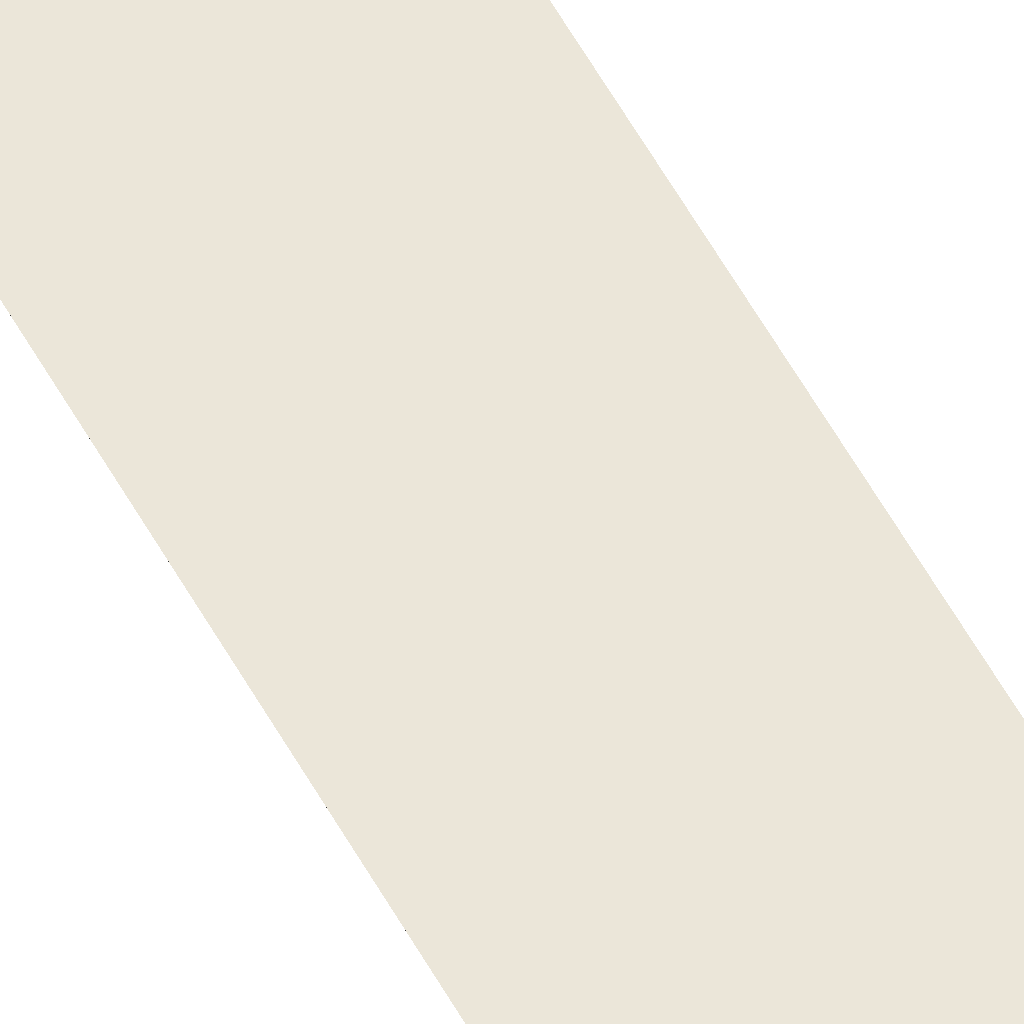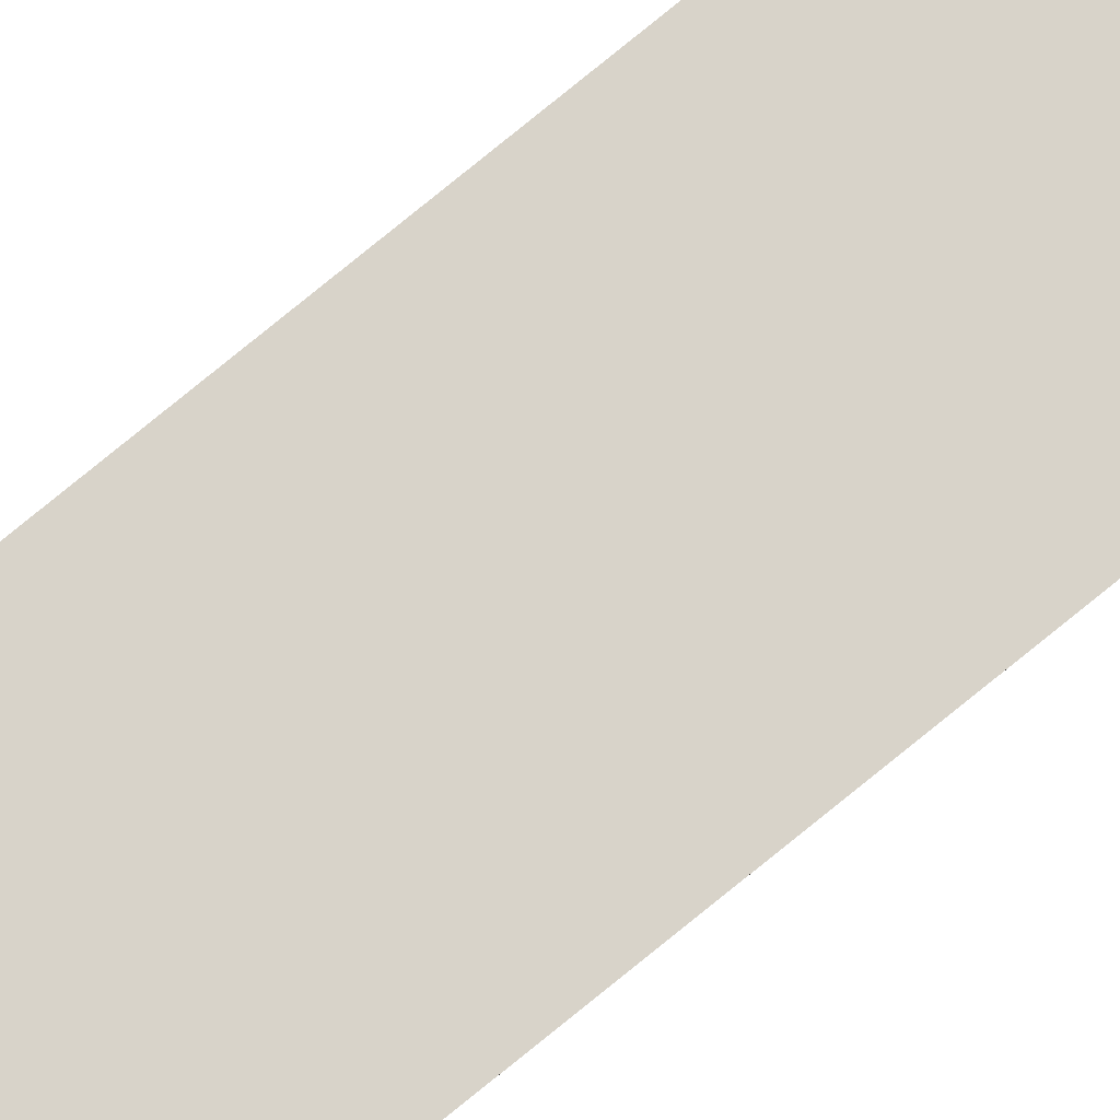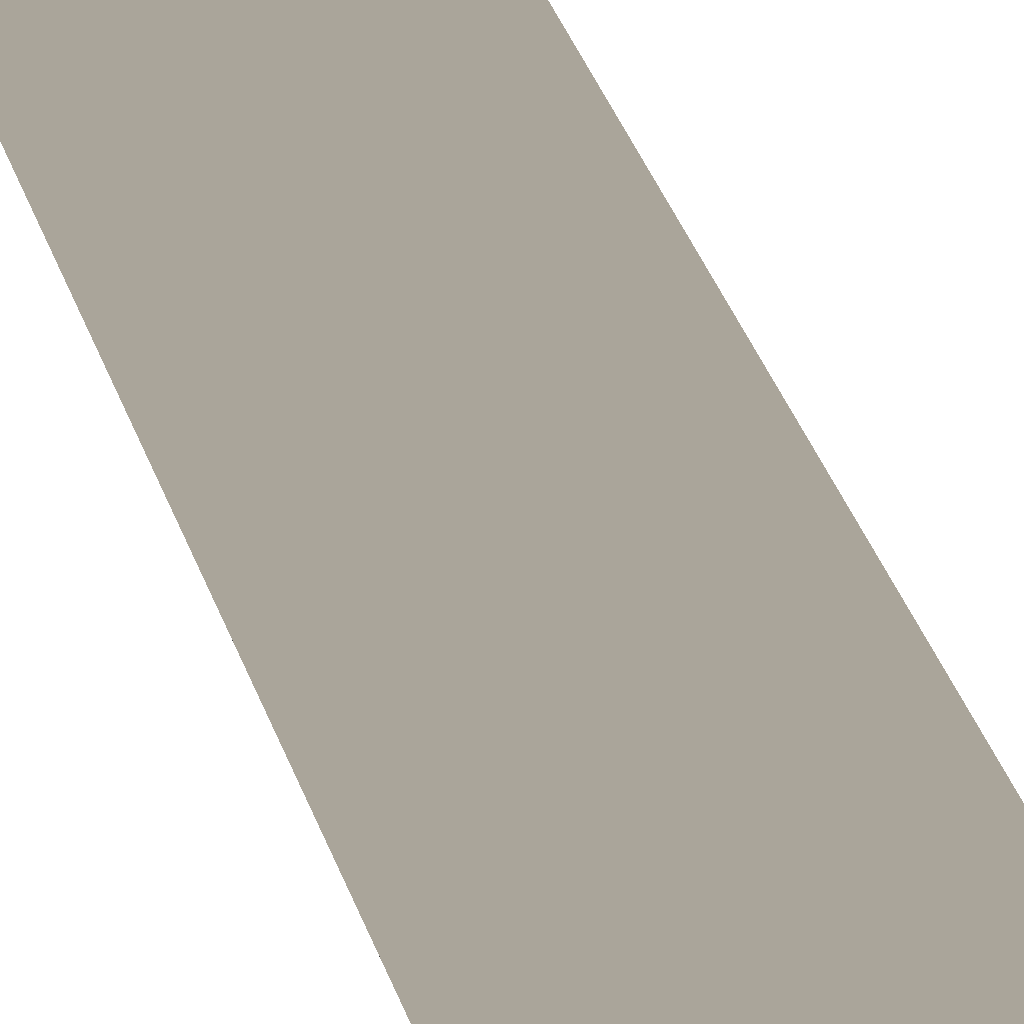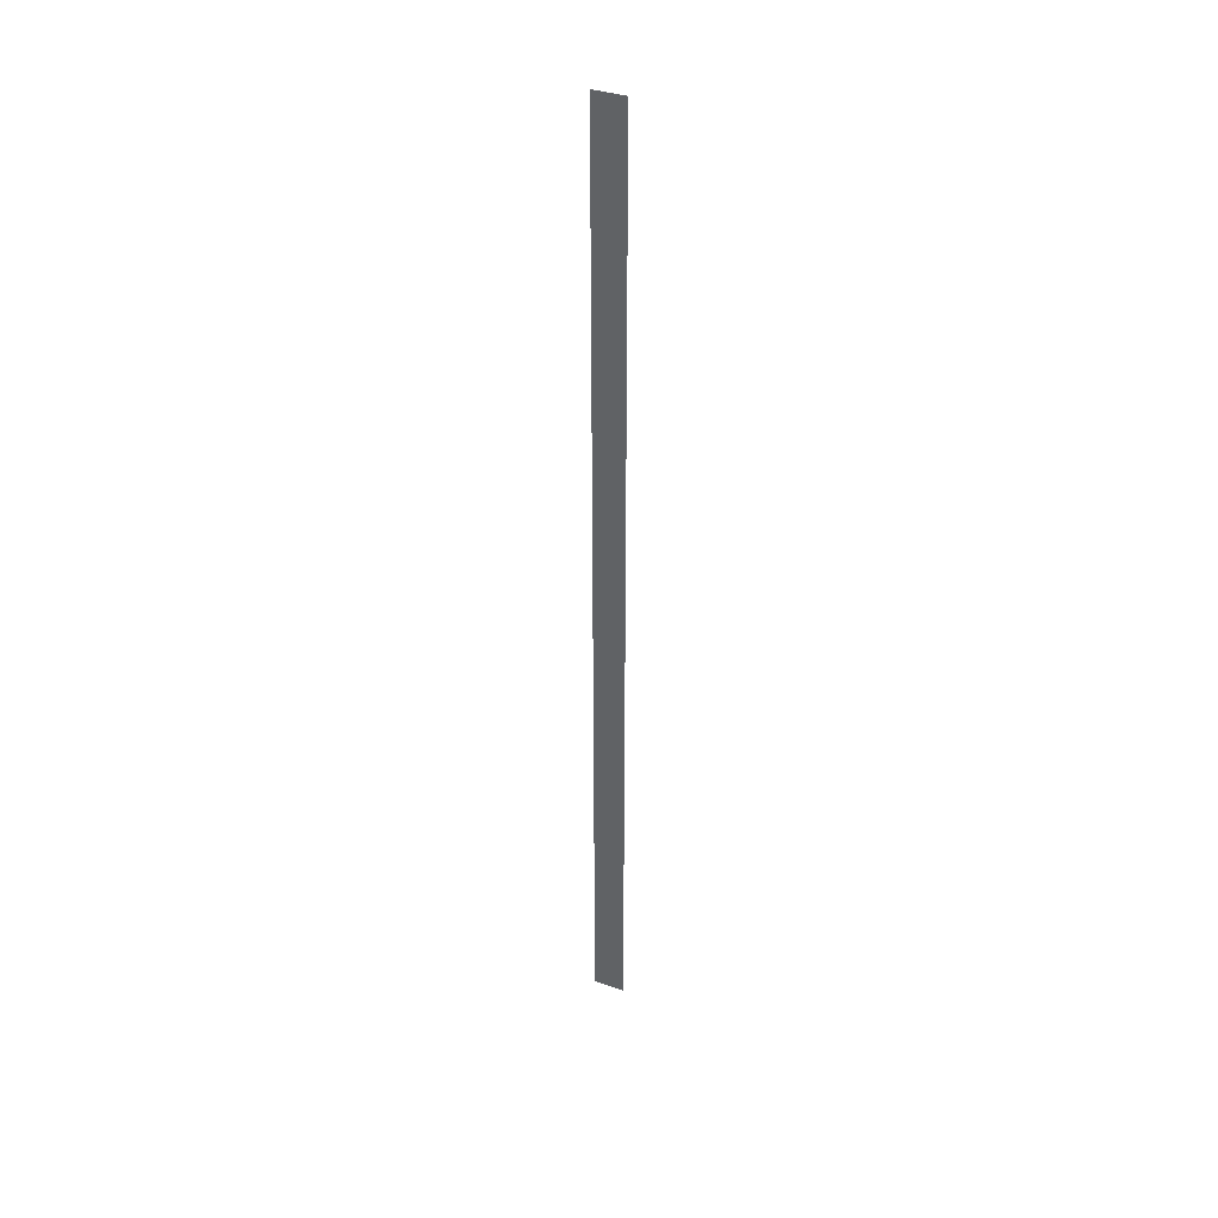
<metadata>
{"format":"obj","ext":"obj","renderer":"f3d","projection":"perspective","resolution":1024,"background":"white","views":[{"elev":47.4,"azim":154.4,"up":"+Y"},{"elev":76.0,"azim":50.6,"up":"+Y"},{"elev":7.6,"azim":176.0,"up":"+Y"},{"elev":37.1,"azim":24.1,"up":"+Z"}]}
</metadata>
<code>
o wall_obb.006_Mesh.011
v -152.1 4.508 -213.2
v -152.1 4.508 -214.9
v -152.1 4.508 -216.6
v -152.1 4.508 -218.3
v -152.1 4.508 -220
v -152.1 4.508 -221.7
v -152.1 4.508 -223.4
v -152.1 4.508 -225.1
v -152.1 4.508 -226.8
v -152.1 4.508 -228.5
v -152.6 4.508 -213.2
v -152.6 4.508 -214.9
v -152.6 4.508 -216.6
v -152.6 4.508 -218.3
v -152.6 4.508 -220
v -152.6 4.508 -221.7
v -152.6 4.508 -223.4
v -152.6 4.508 -225.1
v -152.6 4.508 -226.8
v -152.6 4.508 -228.5
f 1 2 3 4 5 6 7 8 9 10 20 19 18 17 16 15 14 13 12 11

</code>
